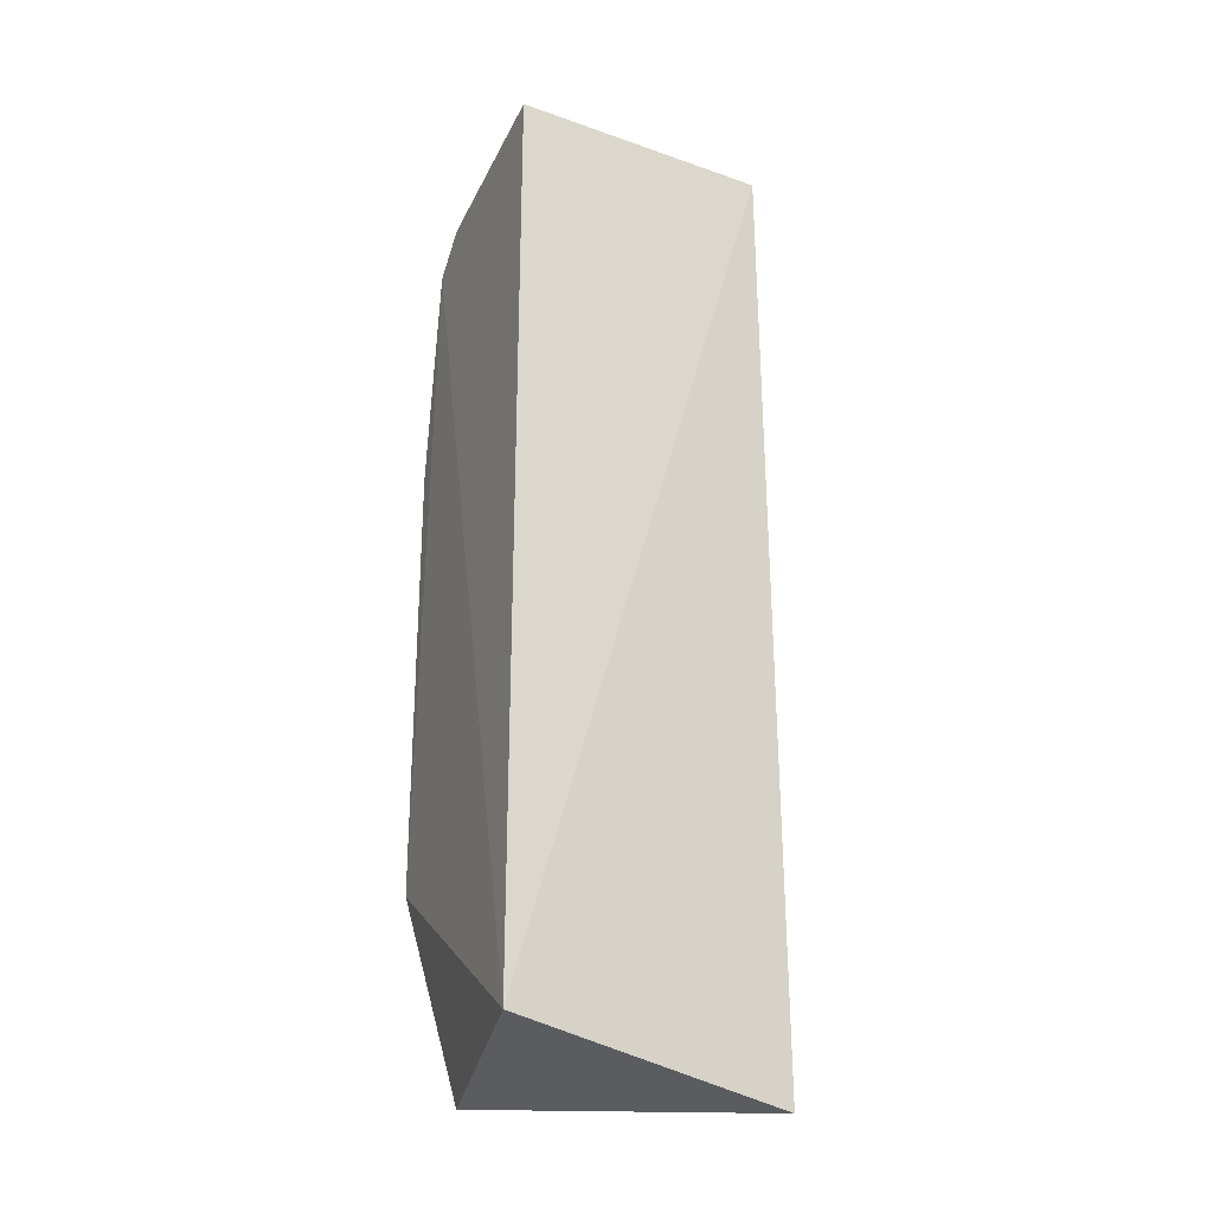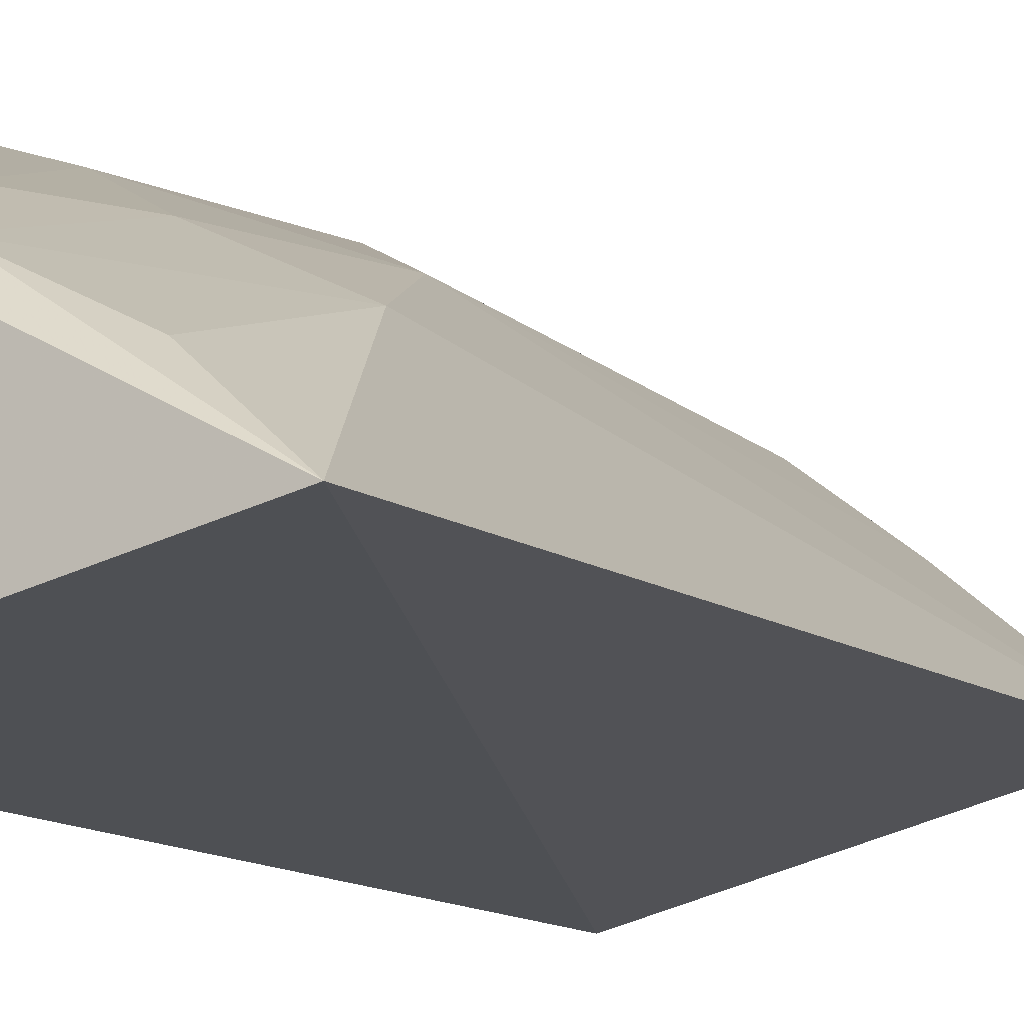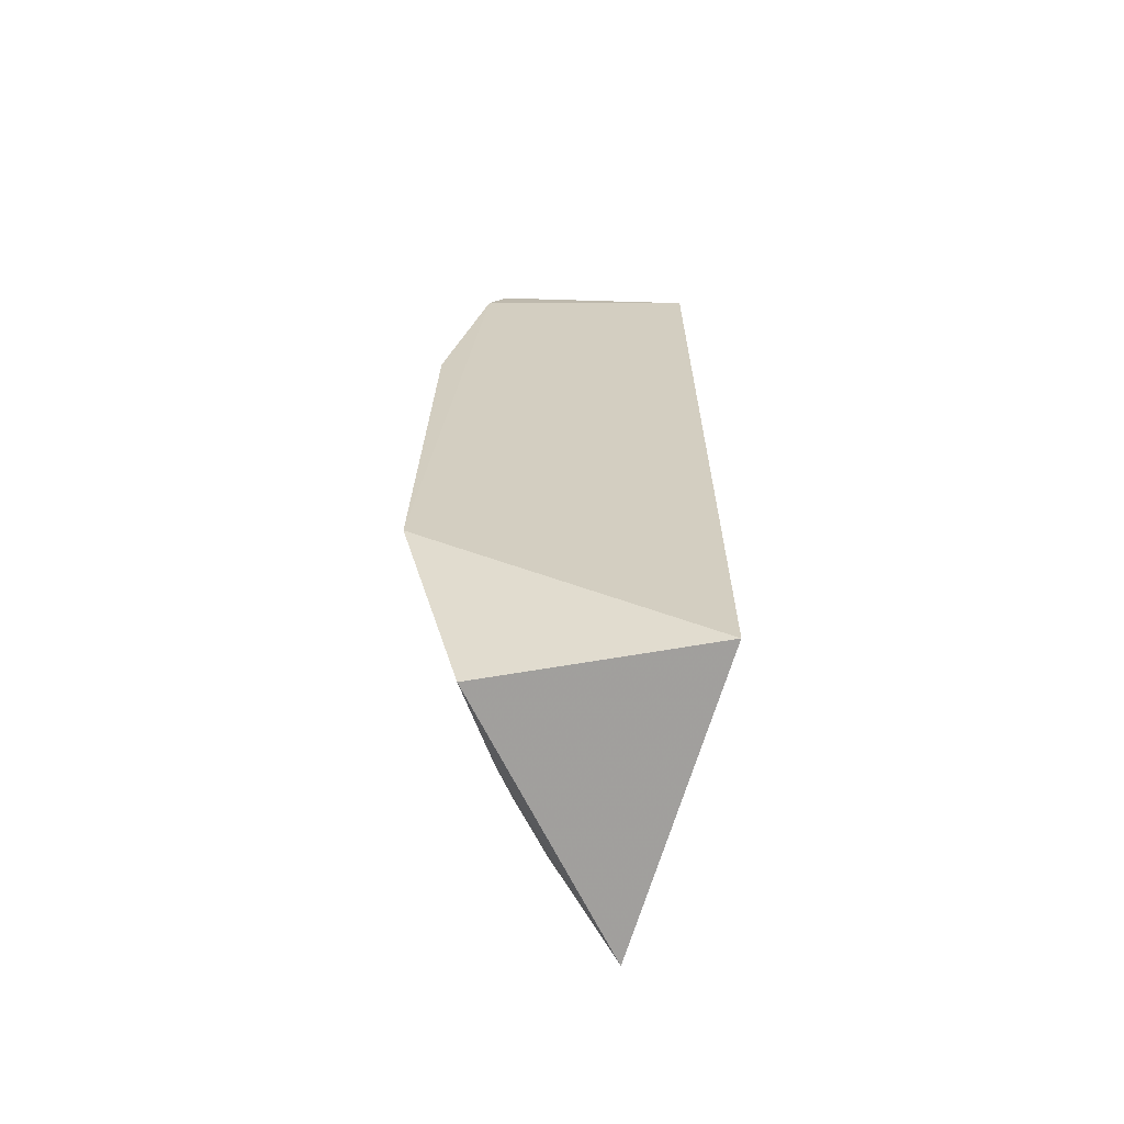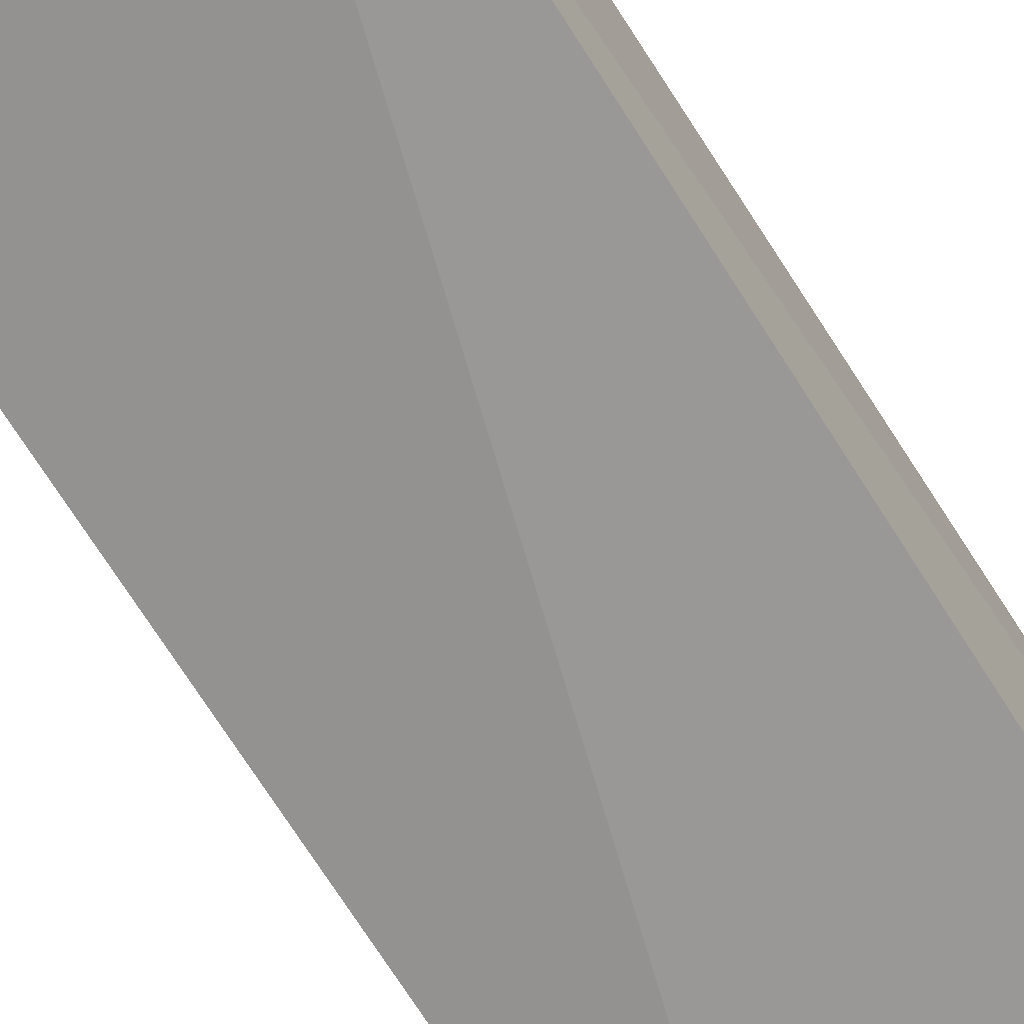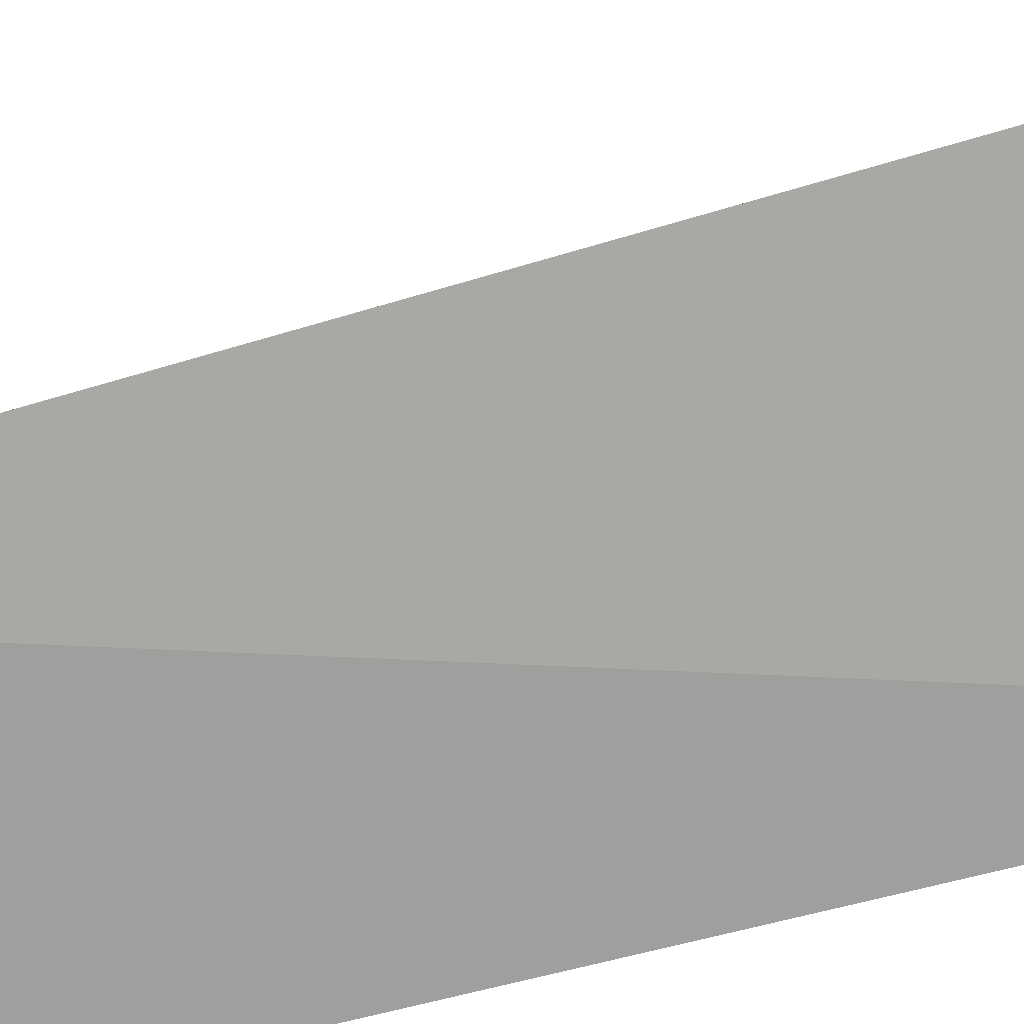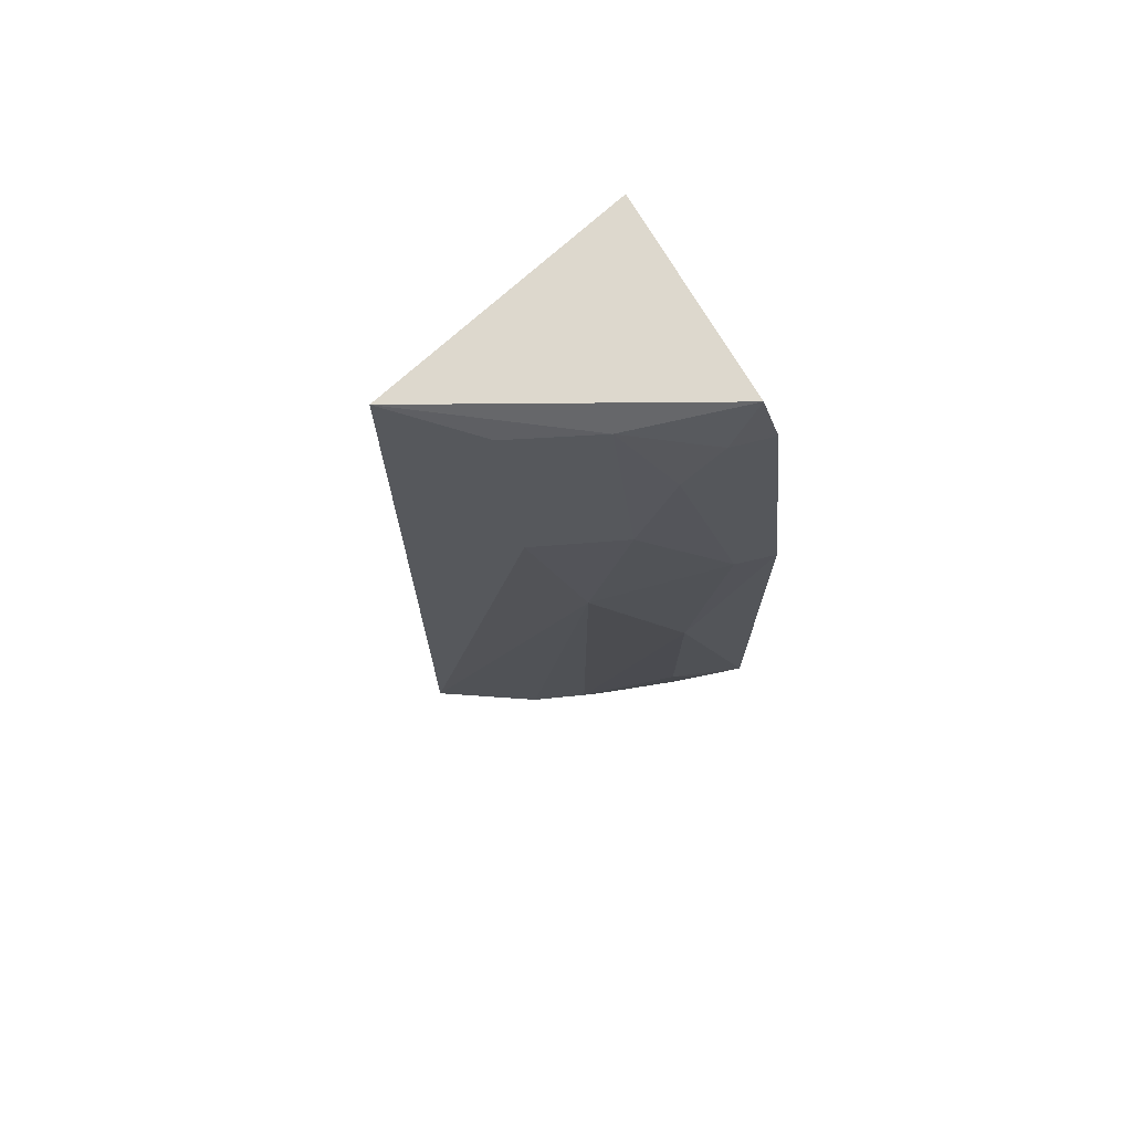
<metadata>
{"format":"obj","ext":"obj","renderer":"f3d","projection":"perspective","resolution":1024,"background":"white","views":[{"elev":-27.2,"azim":-20.1,"up":"+Z"},{"elev":-9.7,"azim":22.5,"up":"+Y"},{"elev":-65.6,"azim":-90.7,"up":"+Z"},{"elev":-78.7,"azim":-147.1,"up":"+Y"},{"elev":-59.0,"azim":106.0,"up":"+Y"},{"elev":74.5,"azim":150.1,"up":"+Z"}]}
</metadata>
<code>
v 0.1141 0.2799 0.1439
v 0.211 0.3098 -0.1714
v 0.2053 0.3018 0.1519
v 0.1093 0.3563 0.1252
v 0.1141 0.2799 -0.1591
v 0.1663 0.3518 0.03524
v 0.1123 0.3503 0.1423
v 0.1803 0.3374 0.07966
v 0.1108 0.374 -0.09736
v 0.151 0.3514 0.07955
v 0.1512 0.3367 0.1379
v 0.166 0.3512 -0.11
v 0.1239 0.3551 -0.1671
v 0.11 0.3711 0.05108
v 0.1797 0.3225 0.1379
v 0.1367 0.3508 0.1086
v 0.1374 0.3677 -0.008187
v 0.1807 0.3381 -0.1389
v 0.1239 0.3699 -0.09694
v 0.123 0.367 0.0505
v 0.1231 0.3521 0.1242
v 0.1551 0.3456 -0.1563
v 0.137 0.3668 -0.08145
v 0.1844 0.3309 -0.1563
v 0.167 0.3404 -0.1547
f 5 1 4
f 5 2 3
f 5 3 1
f 7 1 3
f 7 4 1
f 8 3 2
f 8 2 6
f 9 5 4
f 10 8 6
f 11 7 3
f 11 8 10
f 13 2 5
f 13 5 9
f 14 9 4
f 15 11 3
f 15 3 8
f 15 8 11
f 16 11 10
f 16 14 4
f 17 6 12
f 17 9 14
f 18 12 6
f 18 6 2
f 19 13 9
f 20 10 6
f 20 17 14
f 20 6 17
f 20 16 10
f 20 14 16
f 21 16 4
f 21 4 7
f 21 7 11
f 21 11 16
f 22 12 18
f 22 19 12
f 22 13 19
f 22 2 13
f 23 17 12
f 23 12 19
f 23 19 9
f 23 9 17
f 24 18 2
f 25 22 18
f 25 18 24
f 25 24 2
f 25 2 22

</code>
